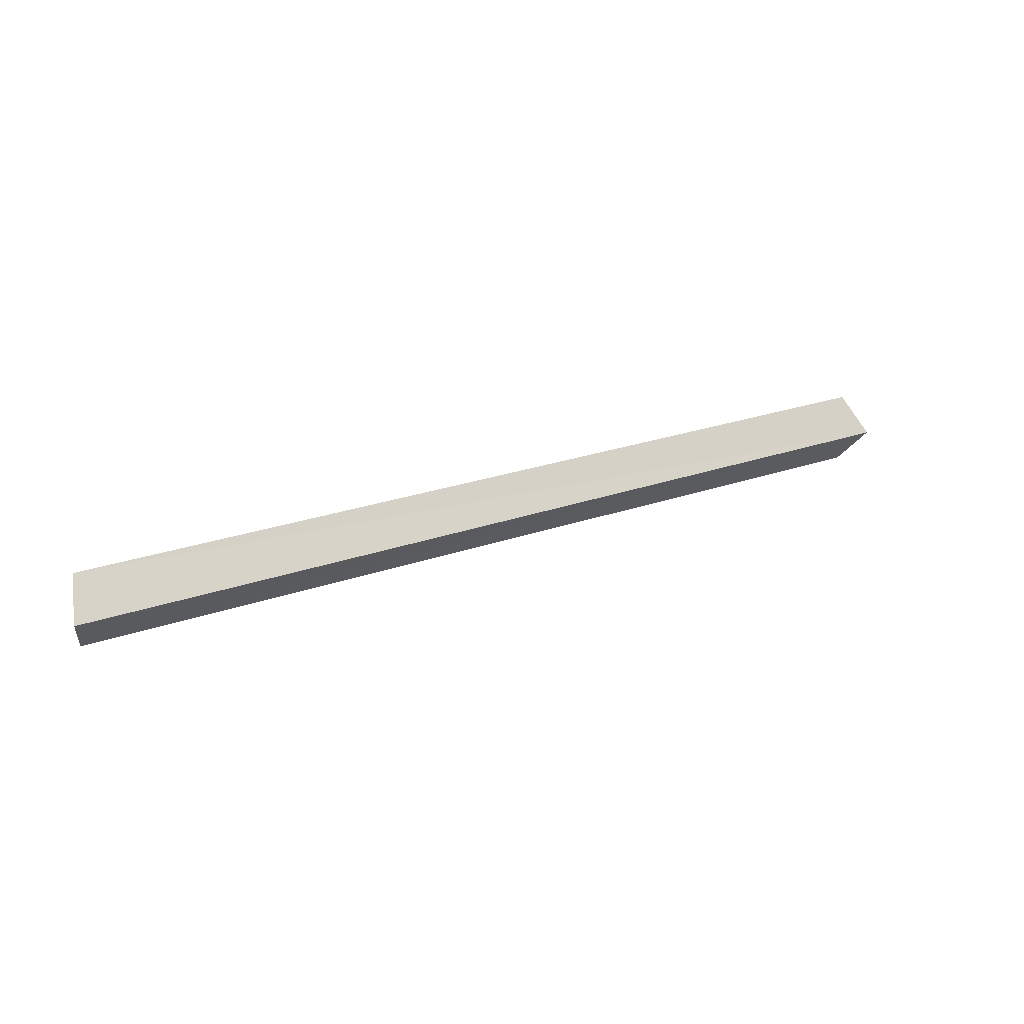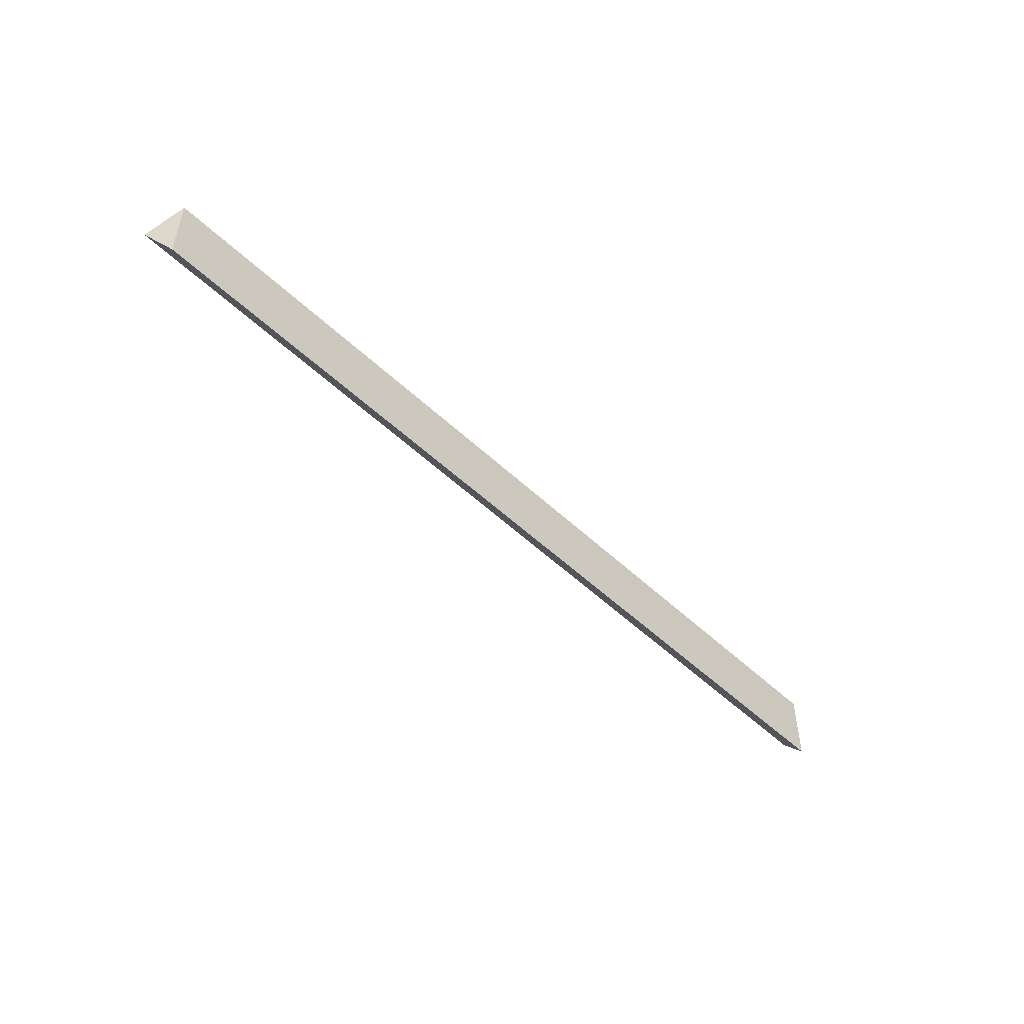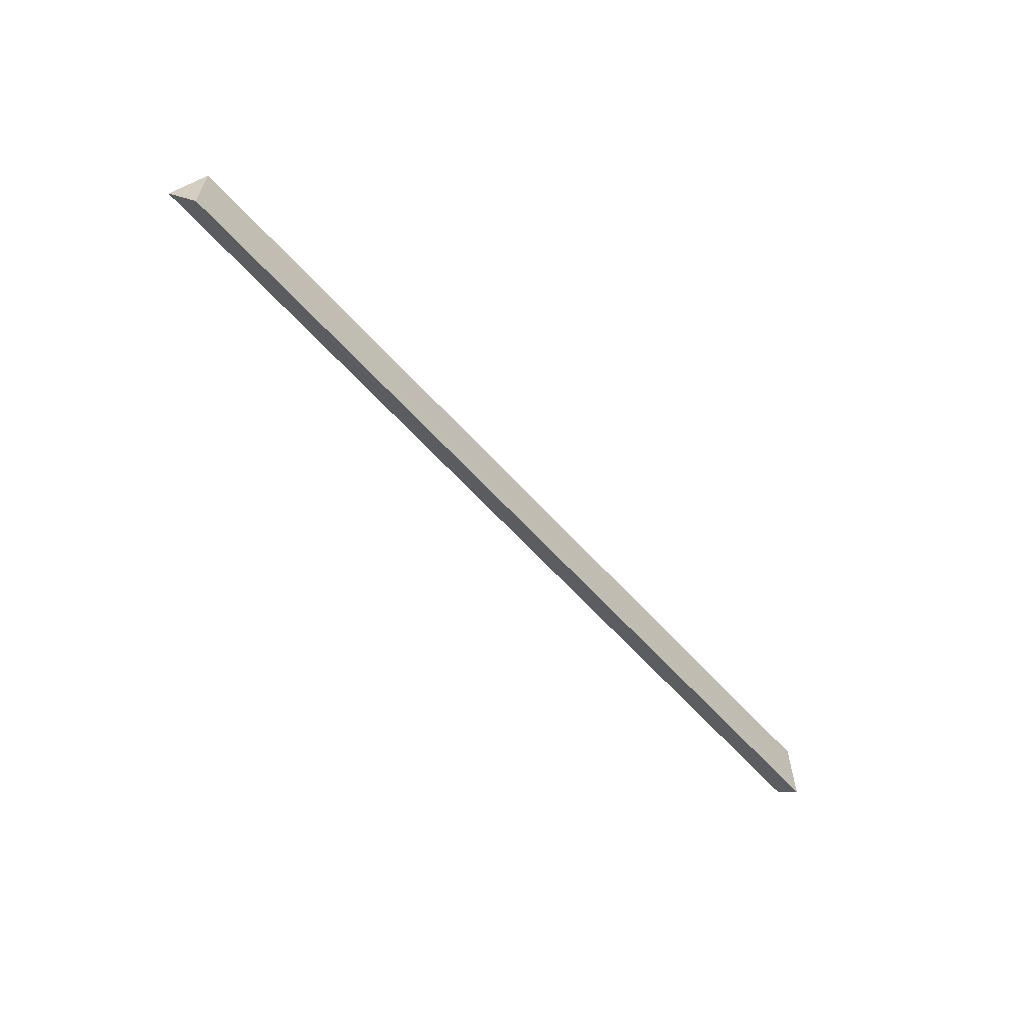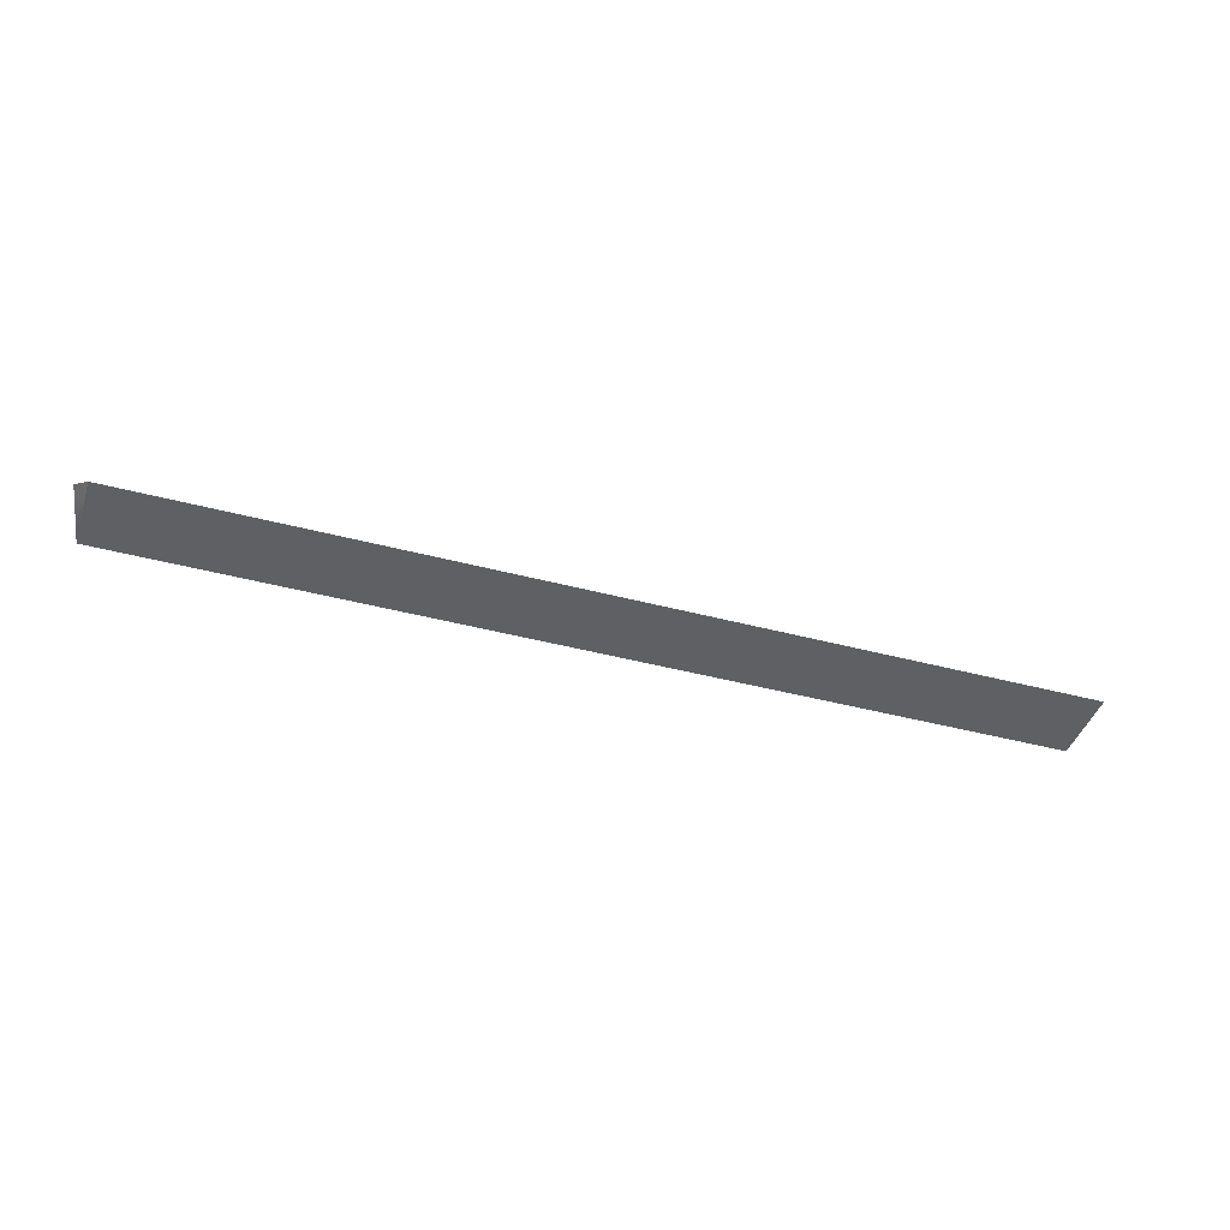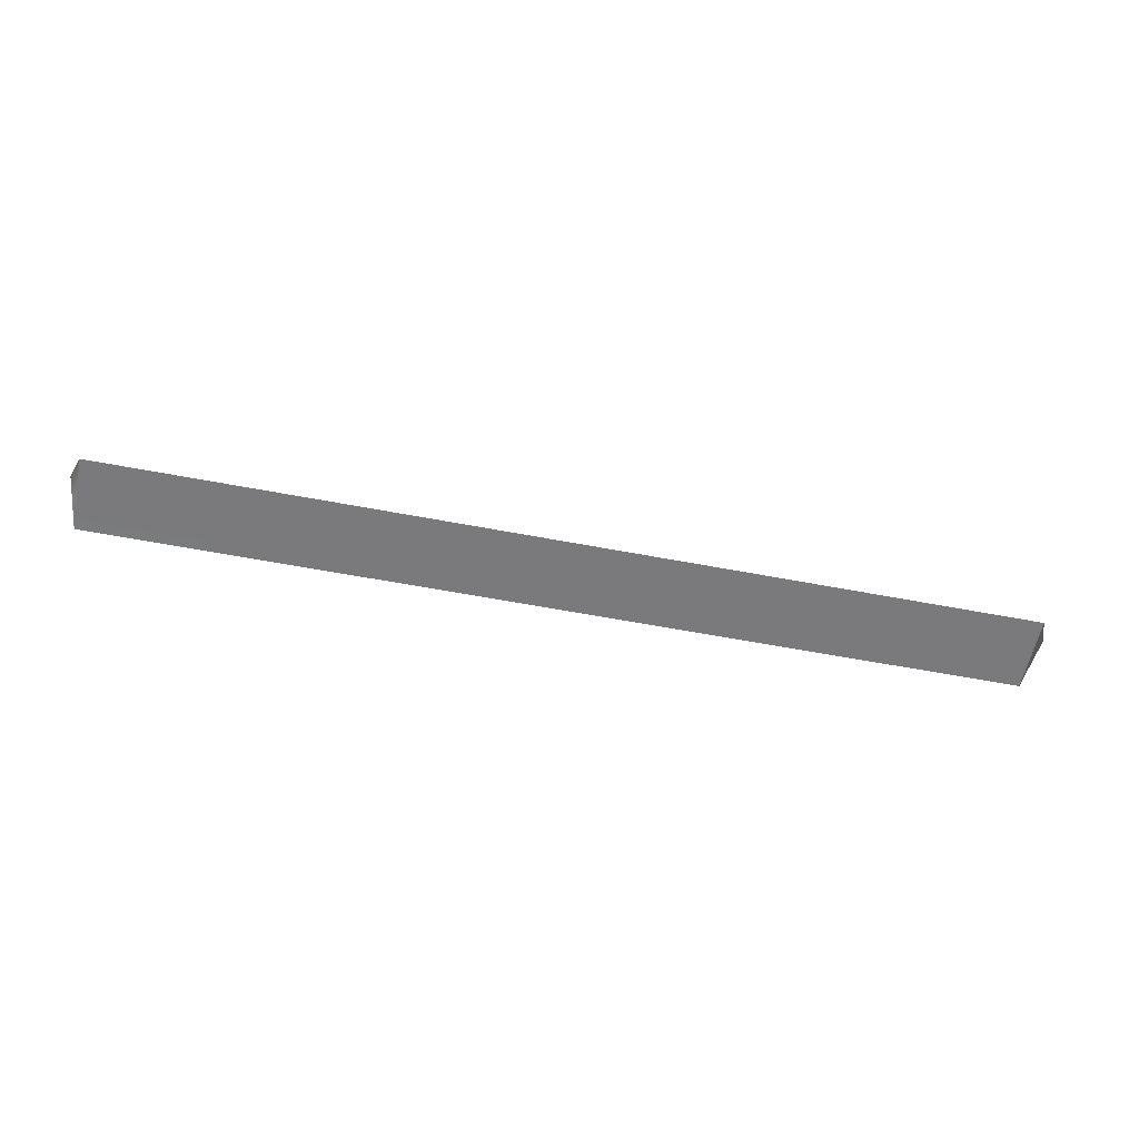
<metadata>
{"format":"obj","ext":"obj","renderer":"f3d","projection":"perspective","resolution":1024,"background":"white","views":[{"elev":23.6,"azim":148.8,"up":"+Z"},{"elev":-50.7,"azim":-46.1,"up":"+Z"},{"elev":-61.3,"azim":-48.4,"up":"+Z"},{"elev":-42.4,"azim":162.2,"up":"+Y"},{"elev":-58.2,"azim":168.7,"up":"+Y"}]}
</metadata>
<code>
g Object22
v -61.51 63.63 -0.5223
v -59.3 60.12 -5.254
v -59.3 60.12 4.357
v 57.49 59.86 -5.254
v 59.04 63.6 -0.5223
v 57.49 59.86 4.357
v -59.3 60.12 -5.254
v -61.51 63.63 -0.5223
v 57.49 59.86 -5.254
v 57.49 59.86 -5.254
v -61.51 63.63 -0.5223
v 59.04 63.6 -0.5223
v -59.3 60.12 4.357
v 57.49 59.86 4.357
v -61.51 63.63 -0.5223
v -61.51 63.63 -0.5223
v 57.49 59.86 4.357
v 59.04 63.6 -0.5223
v 57.49 59.86 -5.254
v -59.3 60.12 -5.254
v -59.3 60.12 4.357
f 3 1 2
f 6 4 5
f 9 7 8
f 12 10 11
f 15 13 14
f 18 16 17
f 20 19 6
f 21 20 6

</code>
